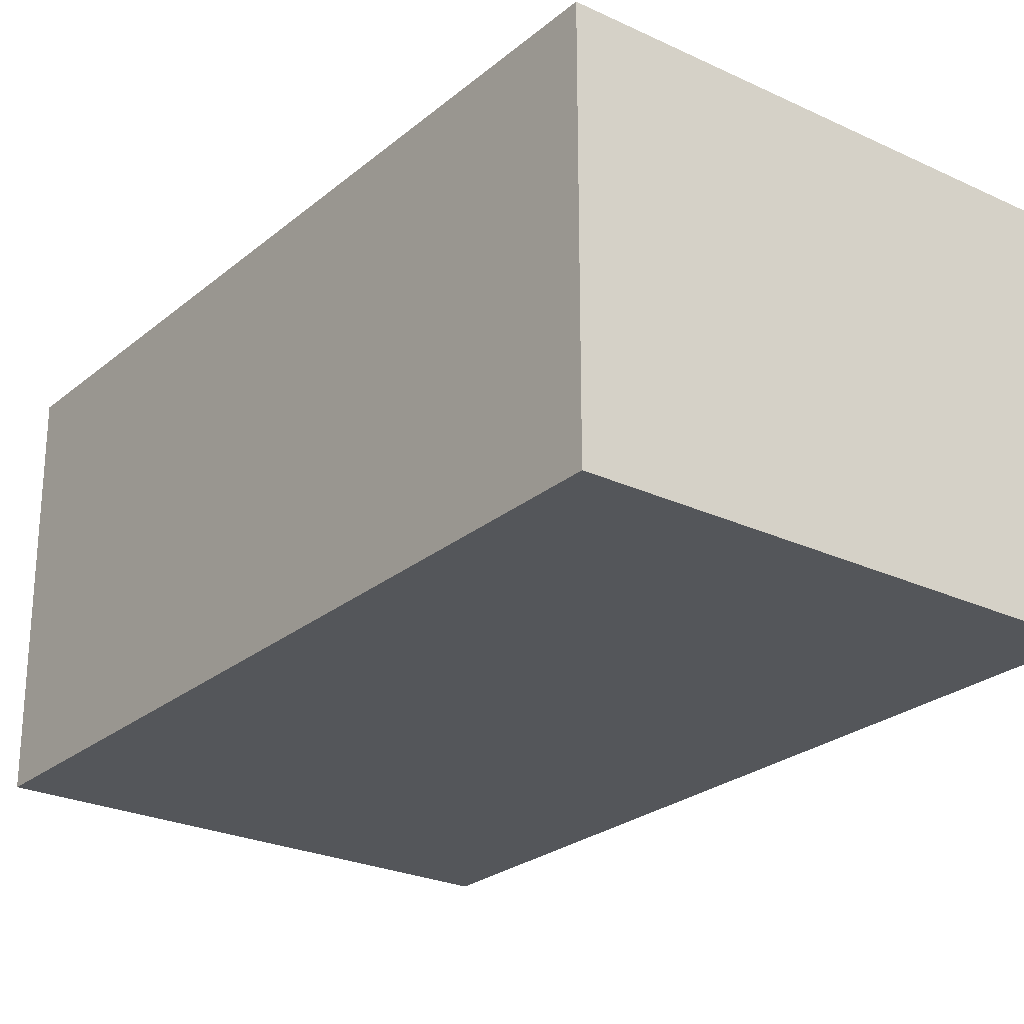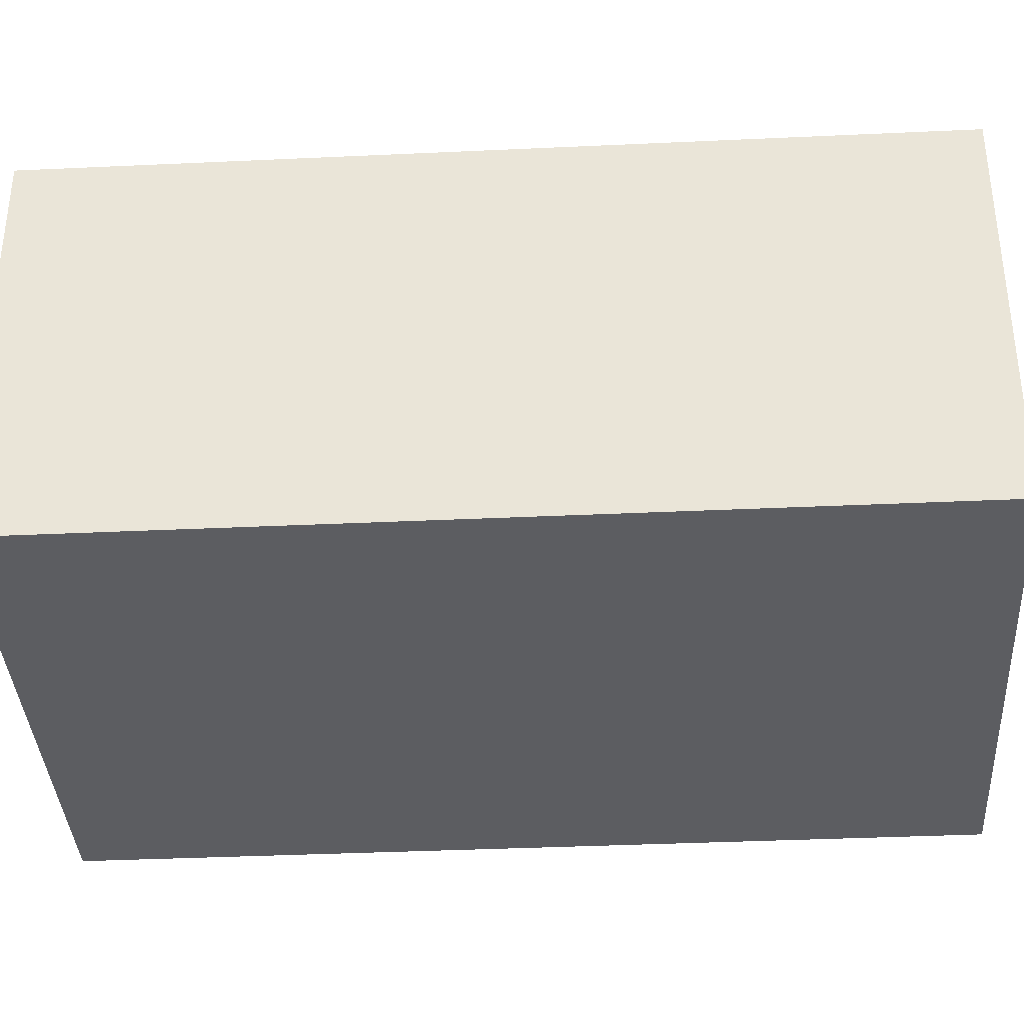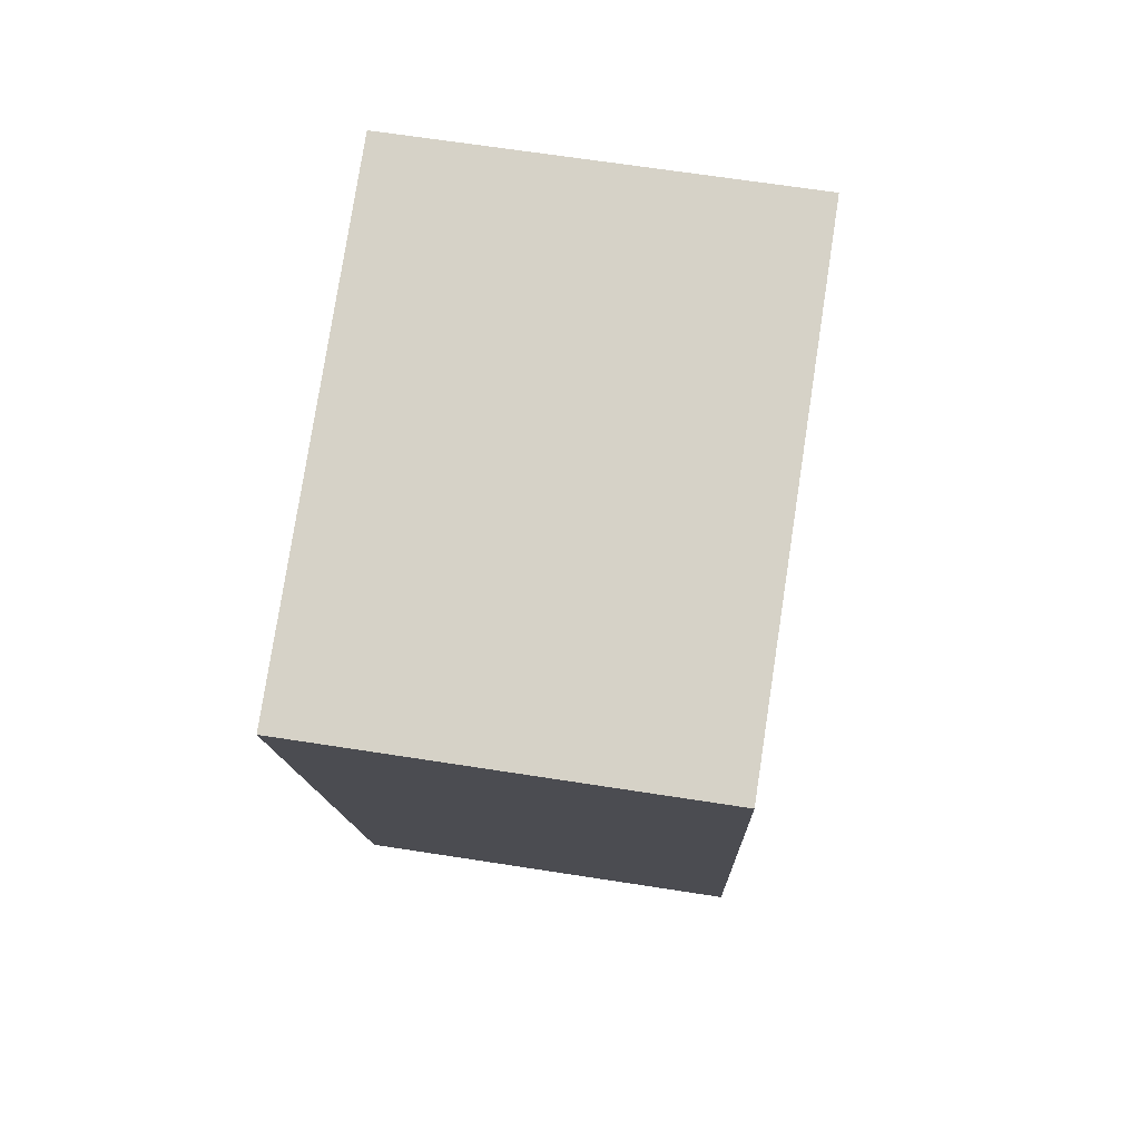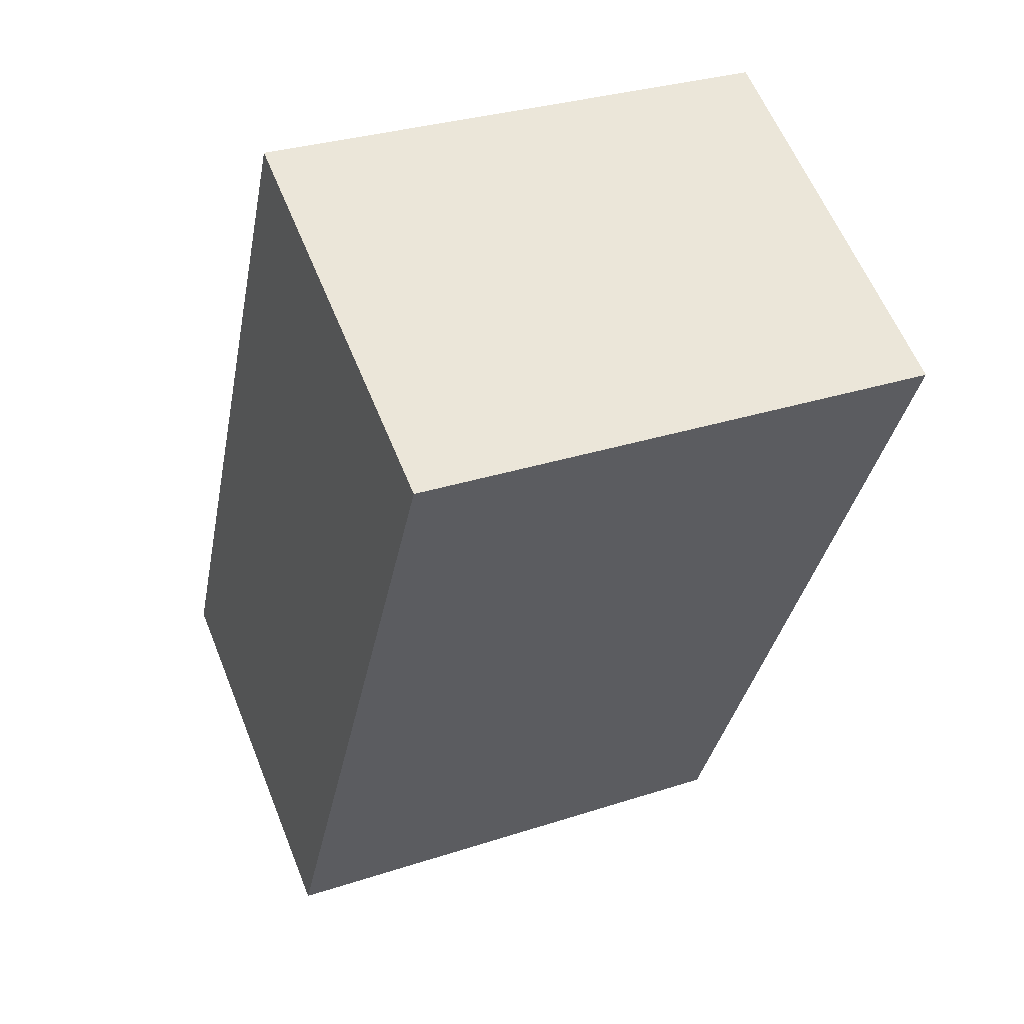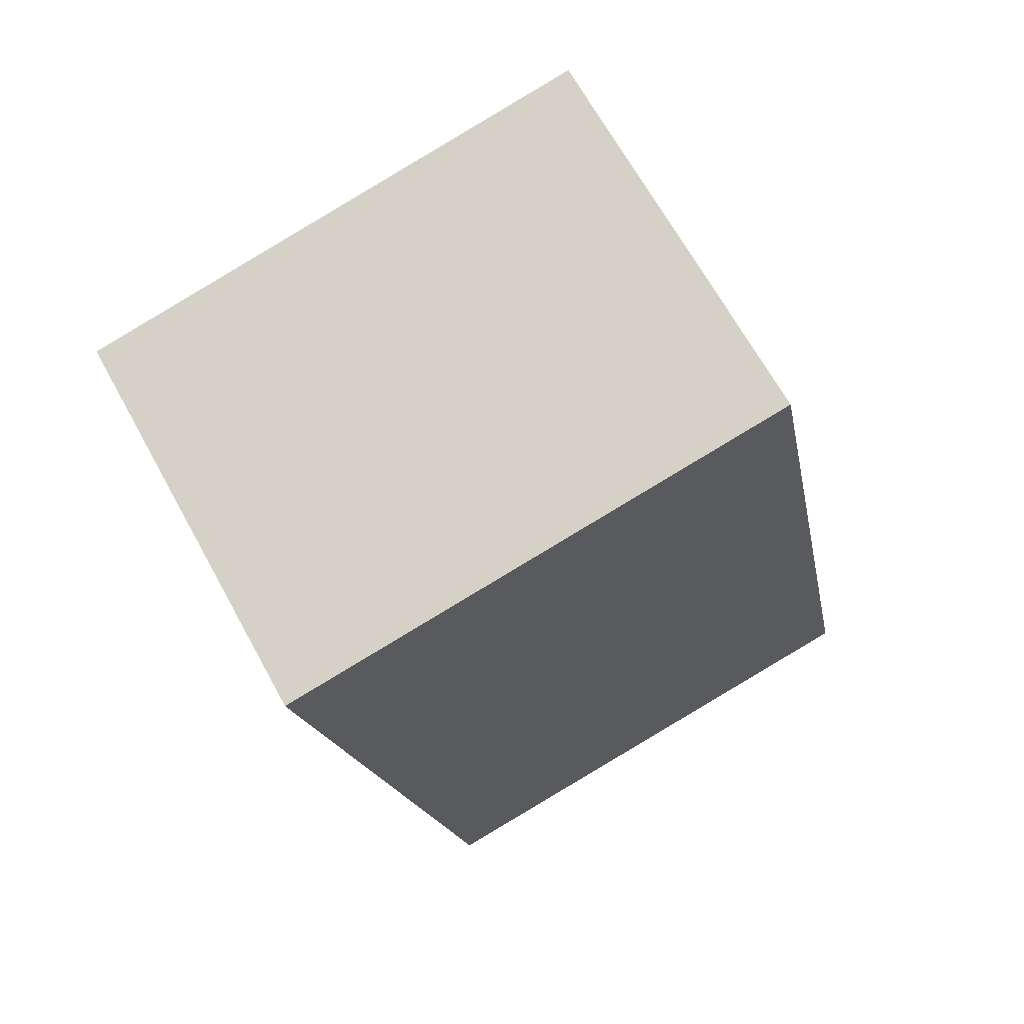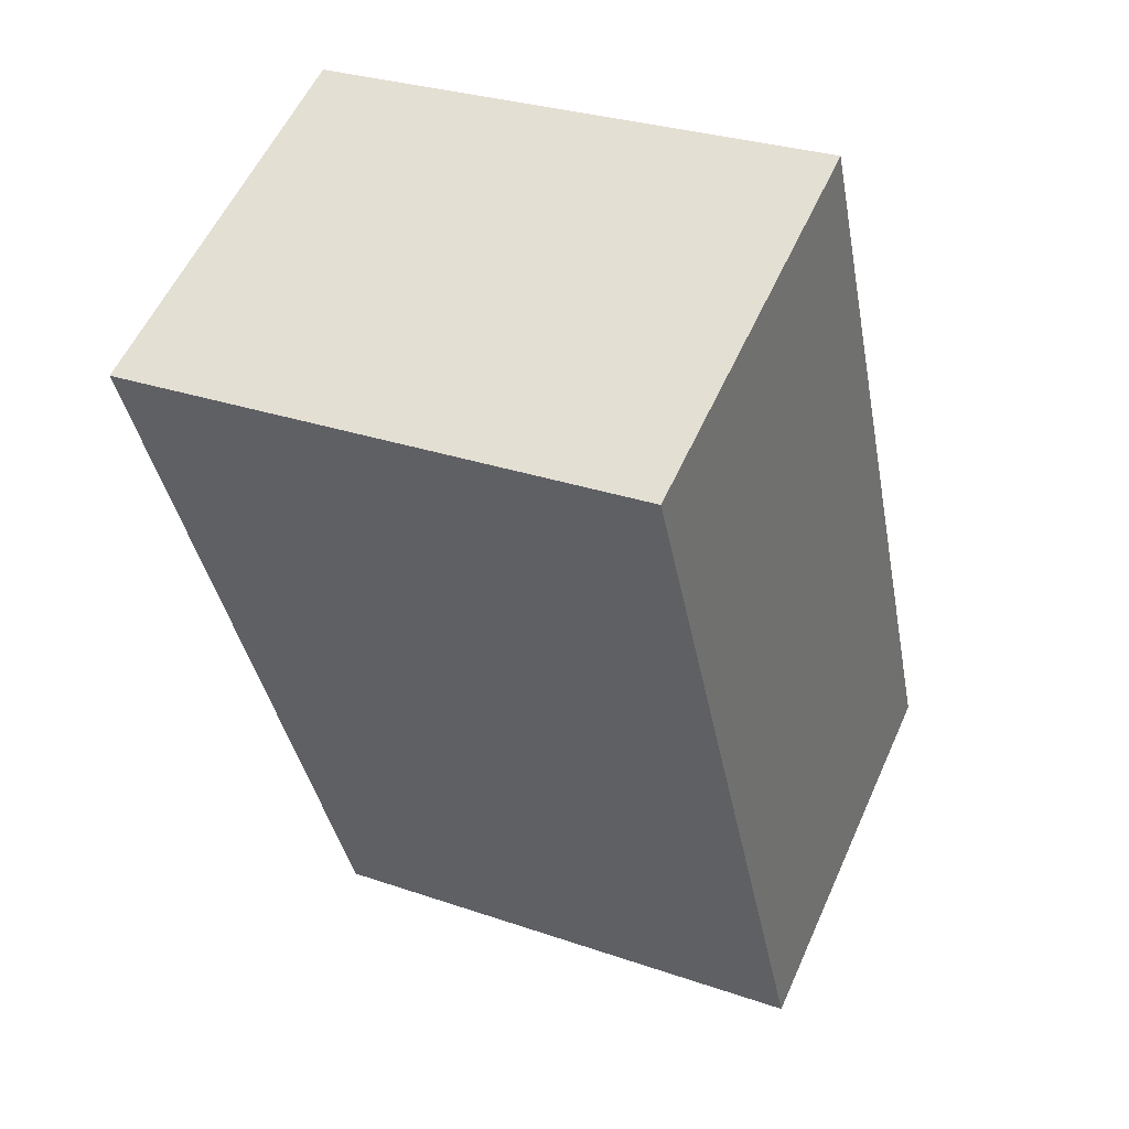
<metadata>
{"format":"obj","ext":"obj","renderer":"f3d","projection":"perspective","resolution":1024,"background":"white","views":[{"elev":-25.2,"azim":-48.7,"up":"+Y"},{"elev":-36.8,"azim":82.0,"up":"+Y"},{"elev":66.2,"azim":-81.1,"up":"+Z"},{"elev":60.2,"azim":158.1,"up":"+Z"},{"elev":67.2,"azim":-28.8,"up":"+Z"},{"elev":56.6,"azim":24.0,"up":"+Z"}]}
</metadata>
<code>
v  0 2.967 1.817e-16
v  5.023 2.967 -5.384
v  1.245 2.967 -6.149
v  3.778 2.967 0.765
v  1.245 3.765e-16 -6.149
v  0 0 0
v  3.778 -4.684e-17 0.765
v  5.023 3.297e-16 -5.384
g defaultobject
f 1 2 3
f 2 1 4
f 5 1 3
f 1 5 6
f 6 4 1
f 4 6 7
f 7 2 4
f 2 7 8
f 8 3 2
f 3 8 5
f 8 6 5
f 6 8 7

</code>
